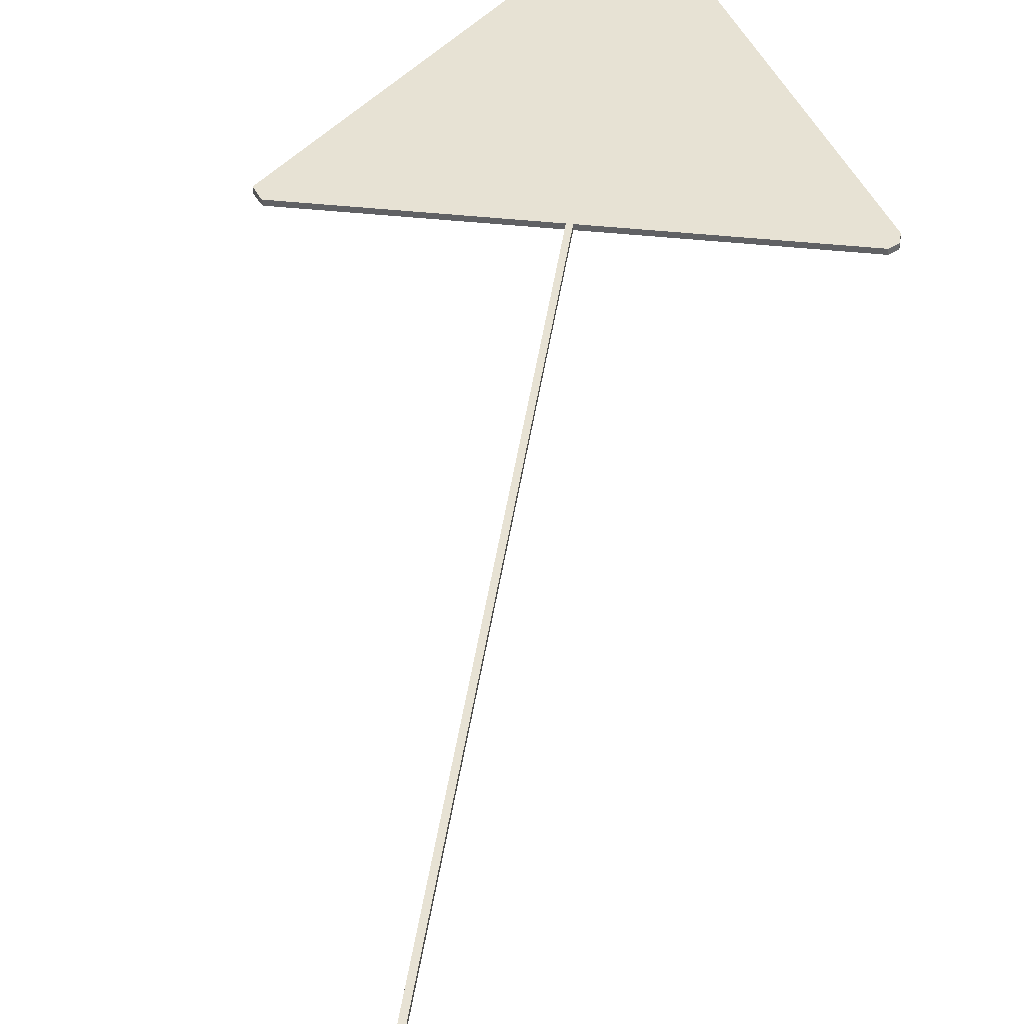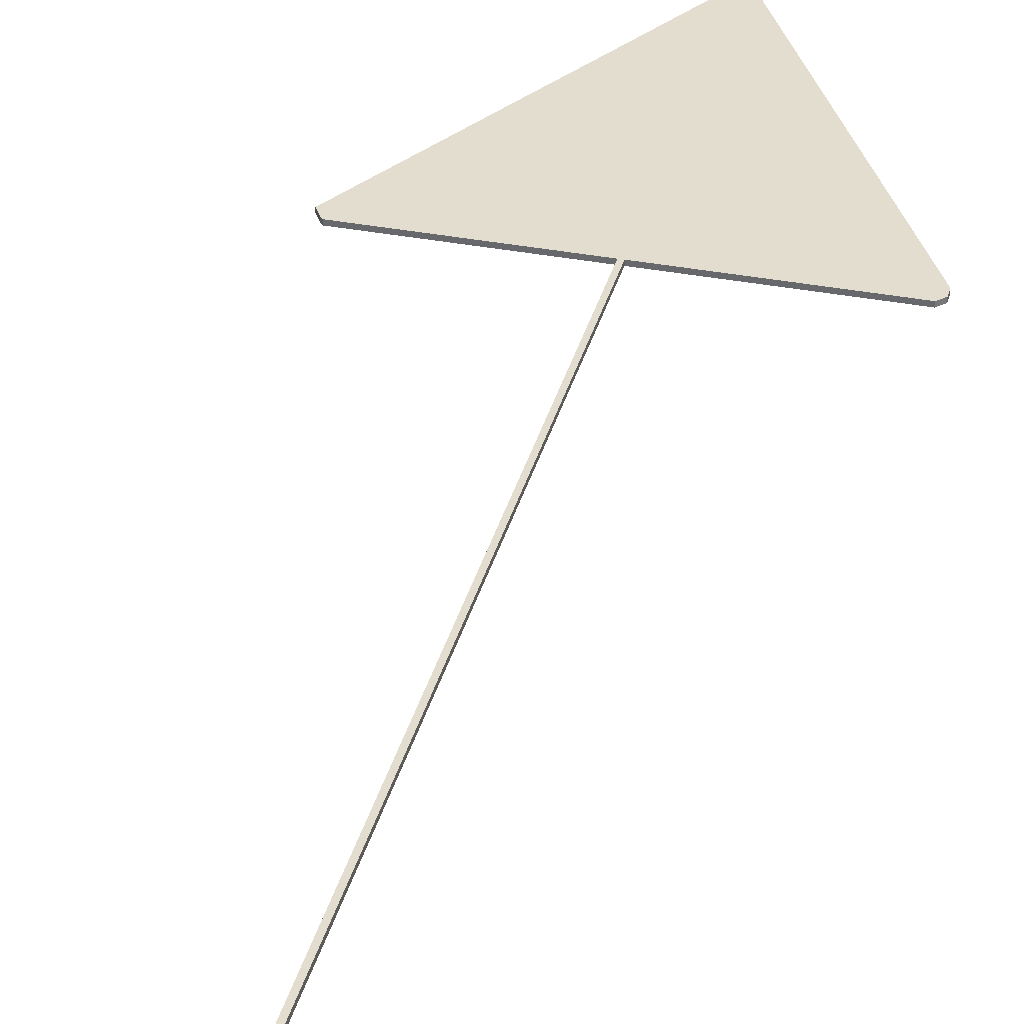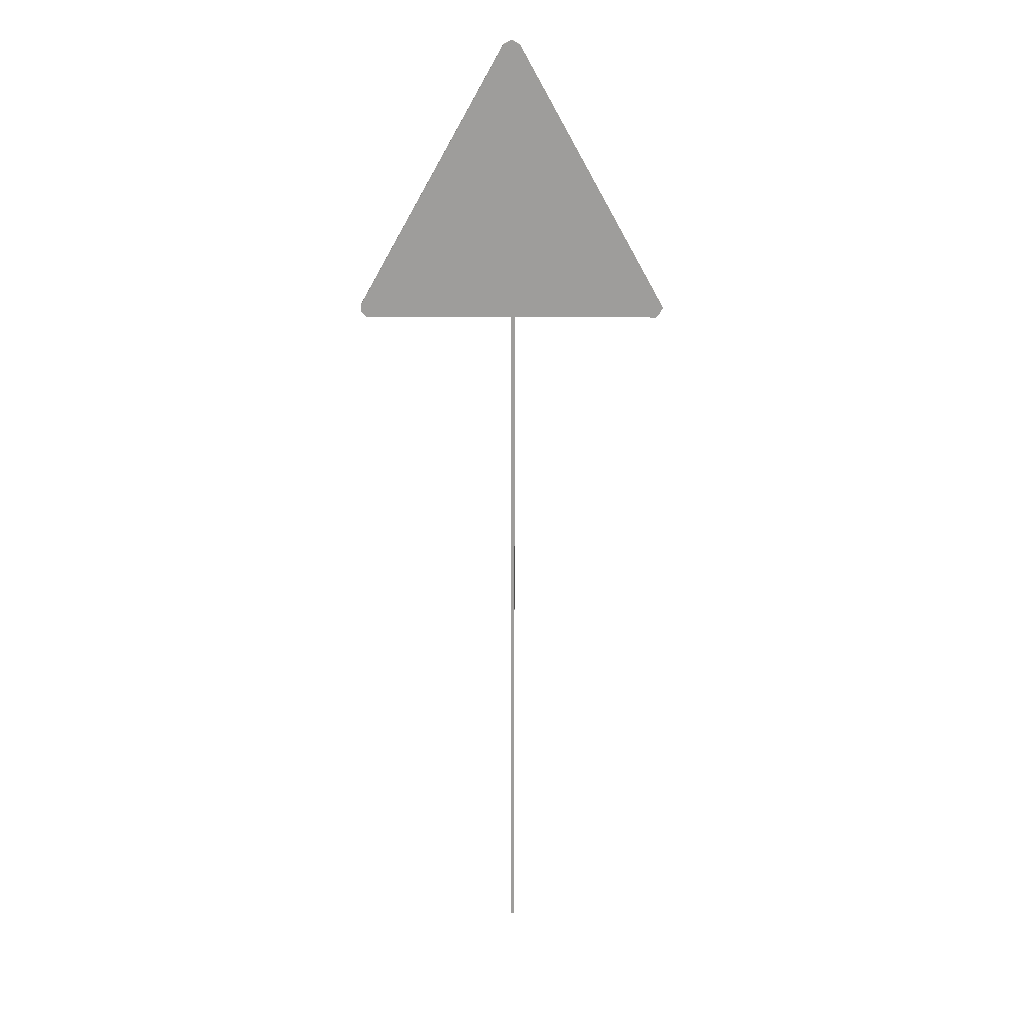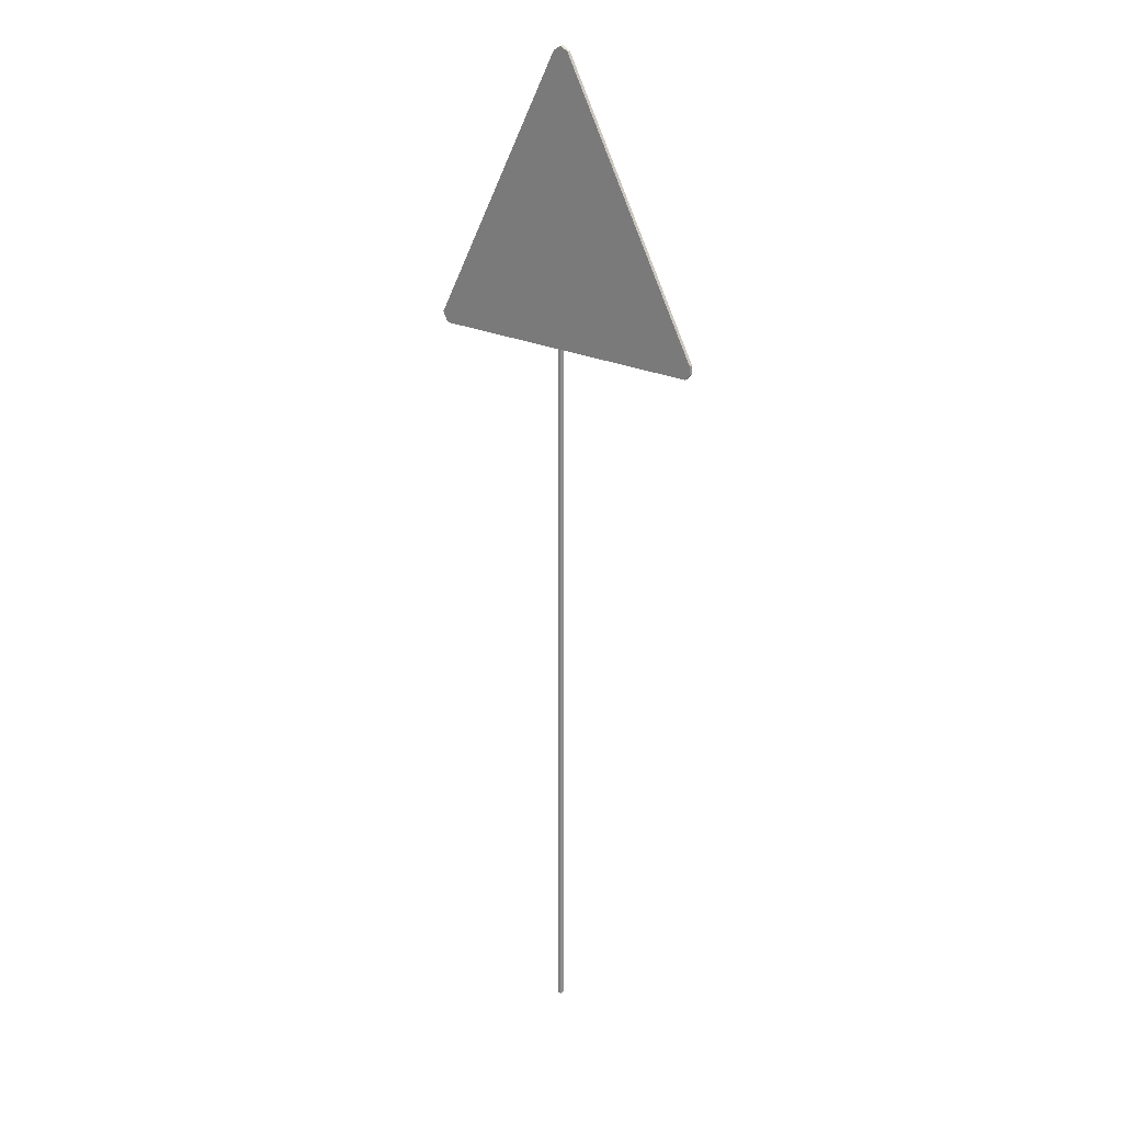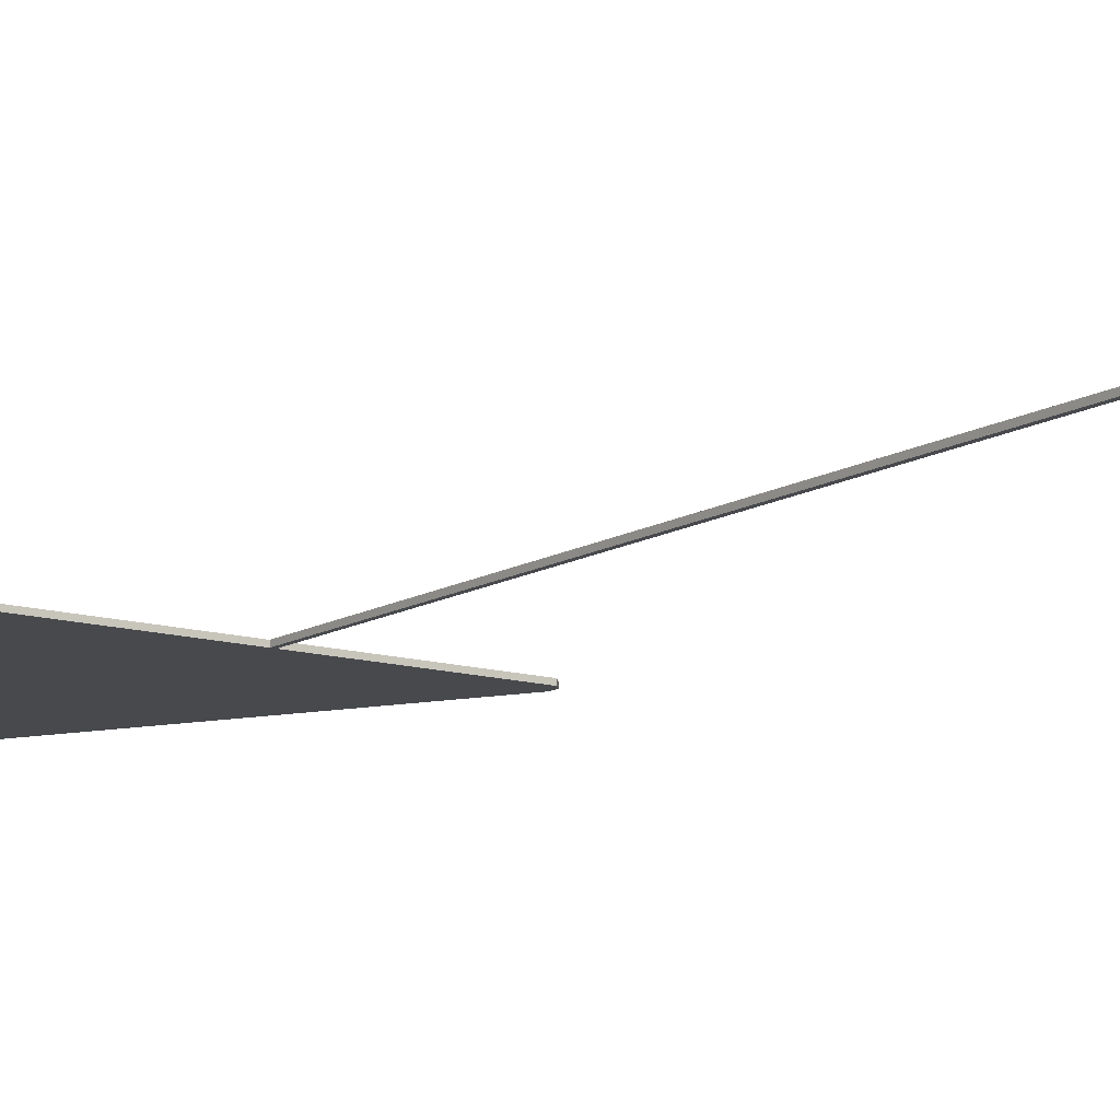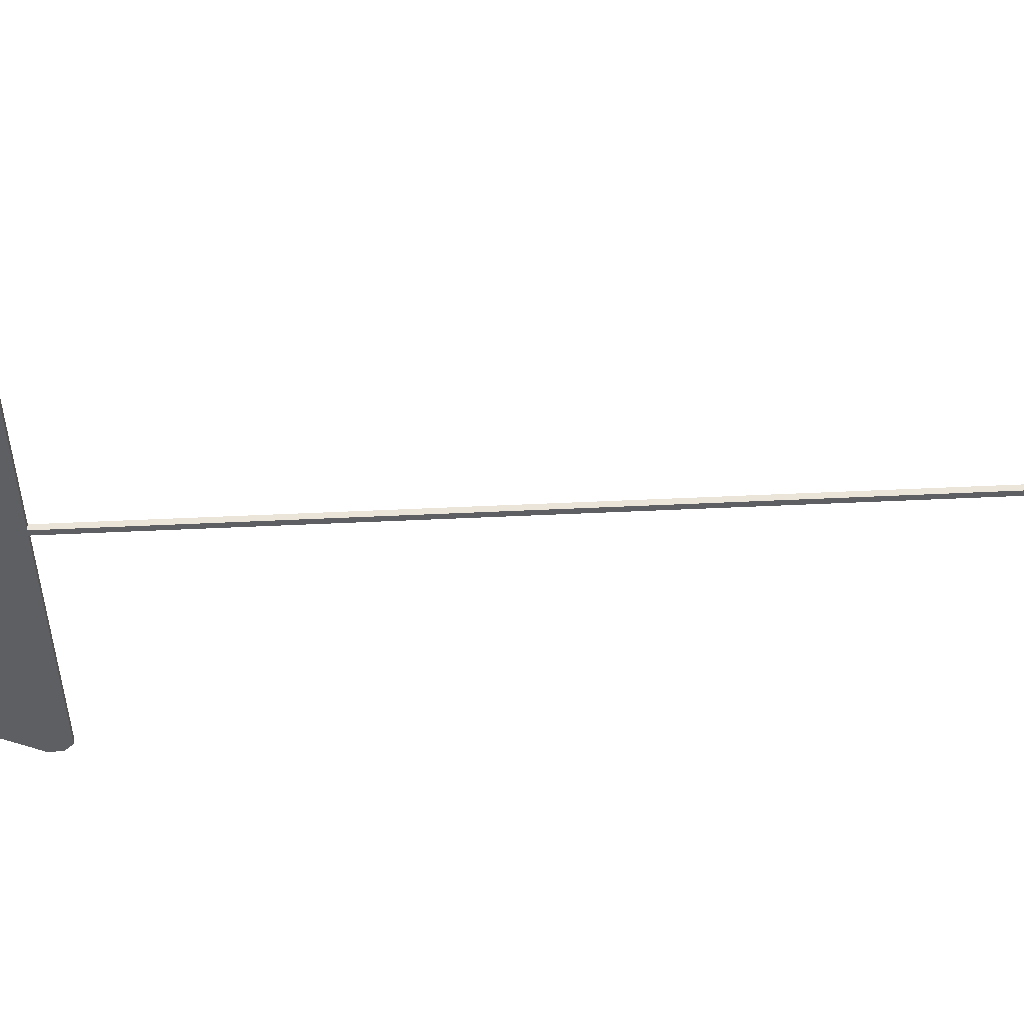
<metadata>
{"format":"obj","ext":"obj","renderer":"f3d","projection":"perspective","resolution":1024,"background":"white","views":[{"elev":39.7,"azim":7.6,"up":"+Z"},{"elev":35.0,"azim":14.3,"up":"+Z"},{"elev":19.5,"azim":-179.4,"up":"+Y"},{"elev":21.4,"azim":42.3,"up":"+Y"},{"elev":-12.2,"azim":-35.5,"up":"+Z"},{"elev":-40.9,"azim":-86.5,"up":"+Z"}]}
</metadata>
<code>
g Mesh1 Group2 Group1 Model
v 10 -3.948e-14 -10
v 0 0 -1.41e-15
v 0 -3.948e-14 -10
f 1 2 3
v 10 0 -0
f 2 1 4
v 10 2000 -7.772e-12
f 1 5 4
v 10 2000 -10
f 5 1 6
v 0 2000 -10
f 1 7 6
f 7 1 3
v 0 2000 -7.773e-12
f 3 8 7
f 8 3 2
f 2 5 8
f 5 2 4
f 5 7 8
f 7 5 6
g Mesh2 Group1 Model
v -419.4 2006 -10
v 433.7 2000 -10
v -413.7 2000 -10
f 9 10 11
v 447.9 2015 -10
f 10 9 12
v -432.5 2028 -10
f 12 9 13
v -419.4 2006 -8.825e-12
f 14 13 9
v -432.5 2028 -8.825e-12
f 13 14 15
v 447.9 2015 -7.922e-12
f 14 16 15
v -413.7 2000 -7.787e-12
f 17 16 14
v 433.7 2000 -7.787e-12
f 16 17 18
f 17 10 18
f 10 17 11
f 14 11 17
f 11 14 9
f 10 16 18
f 16 10 12
v 447.9 2038 -7.922e-12
f 12 19 16
v 447.9 2038 -10
f 19 12 20
f 12 13 20
v -415.5 2059 -10
f 20 13 21
v -415.5 2059 -9.095e-12
f 13 22 21
f 22 13 15
f 15 19 22
f 15 16 19
v 31.8 2777 -1.266e-11
f 22 19 23
f 20 23 19
v 31.8 2777 -10
f 23 20 24
f 20 21 24
v -13.94 2777 -10
f 24 21 25
v -13.94 2777 -1.546e-11
f 21 26 25
f 26 21 22
f 22 23 26
v 8.345 2789 -1.275e-11
f 26 23 27
v 8.345 2789 -10
f 23 28 27
f 28 23 24
f 24 25 28
f 25 27 28
f 27 25 26

</code>
